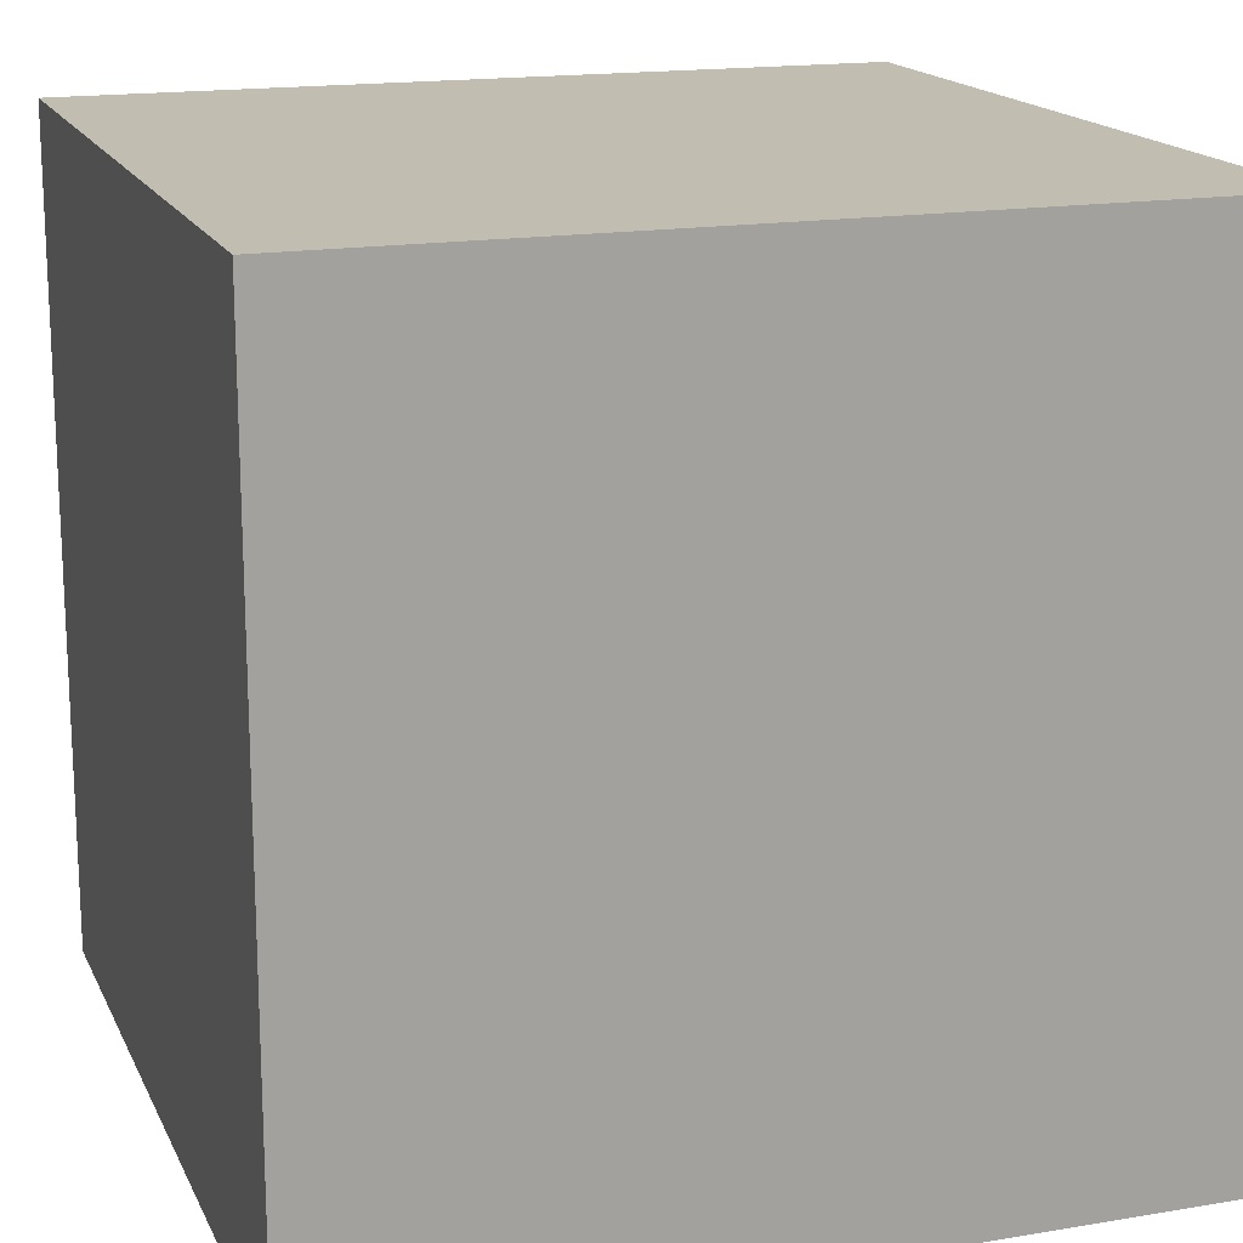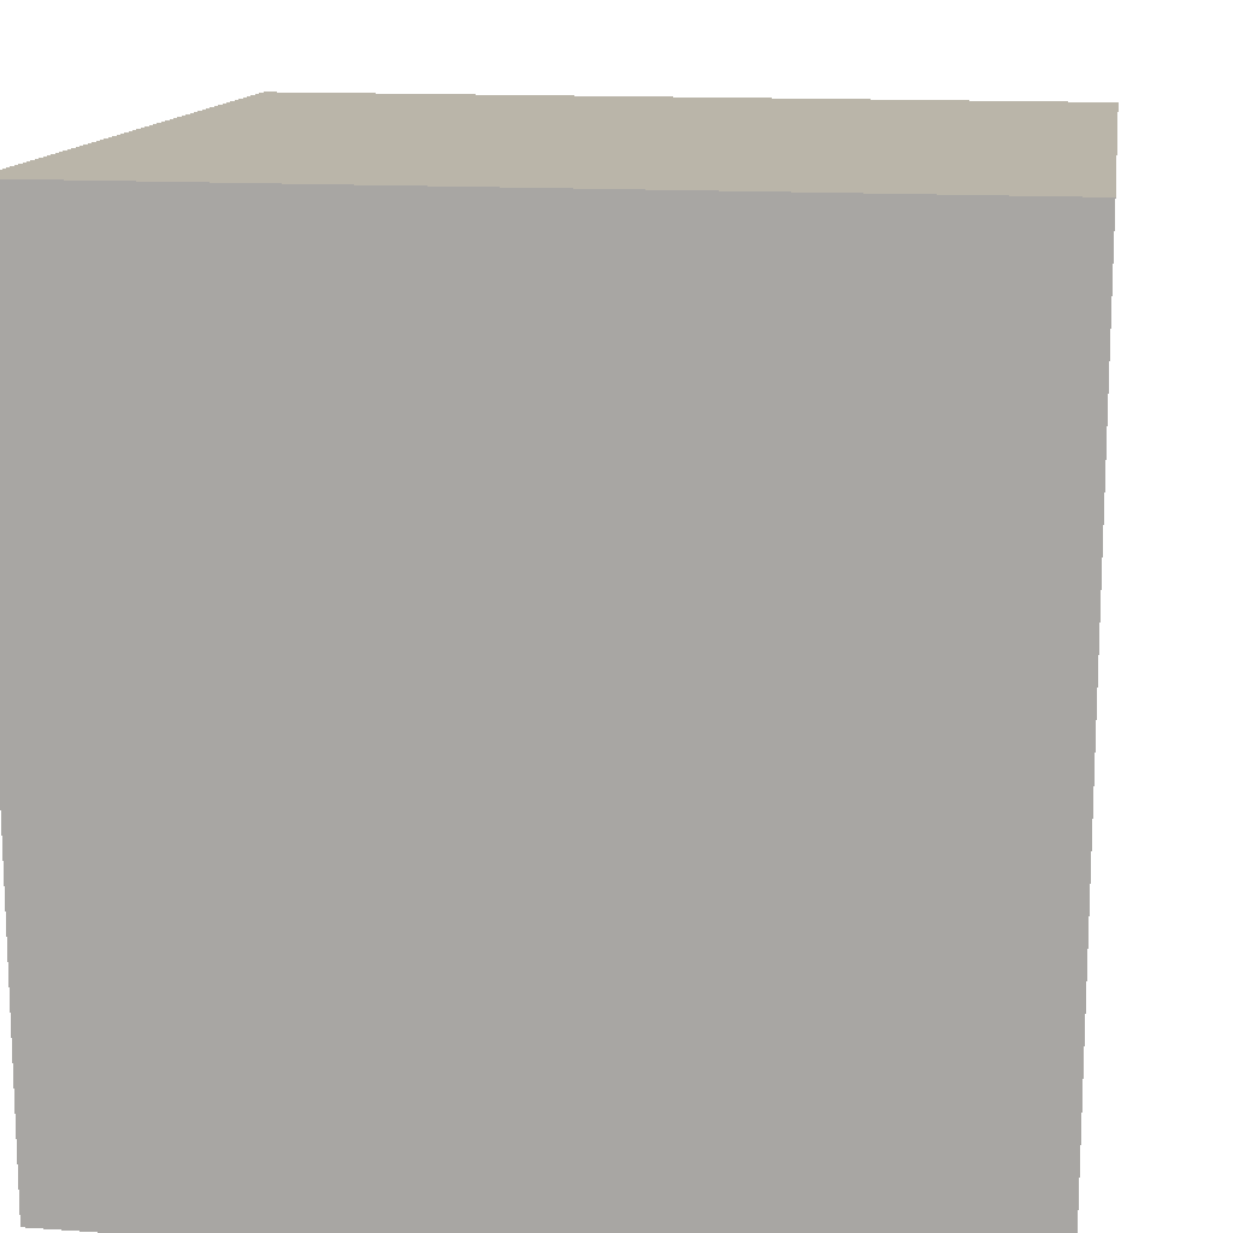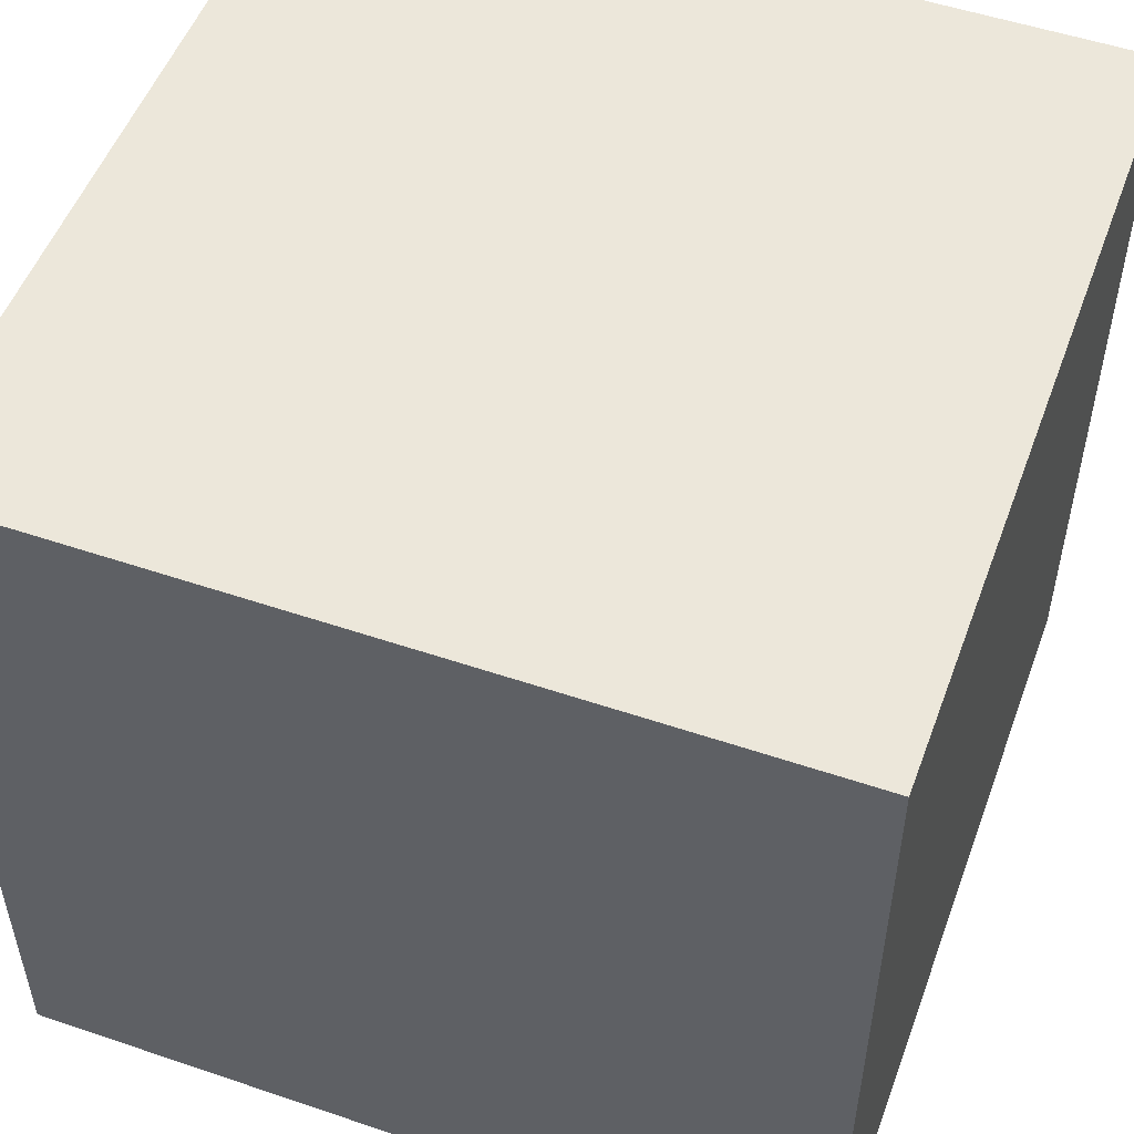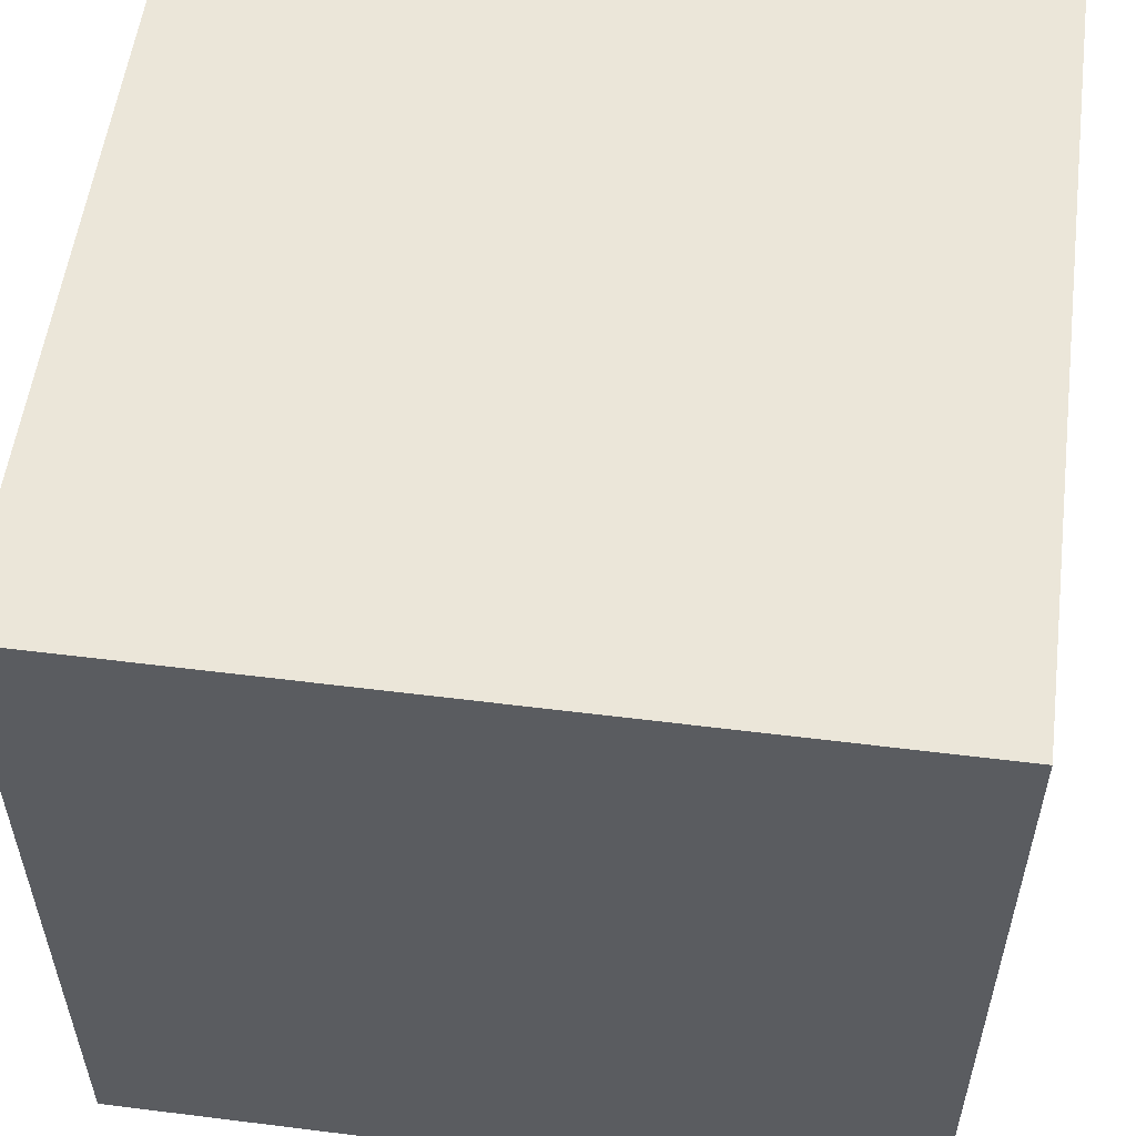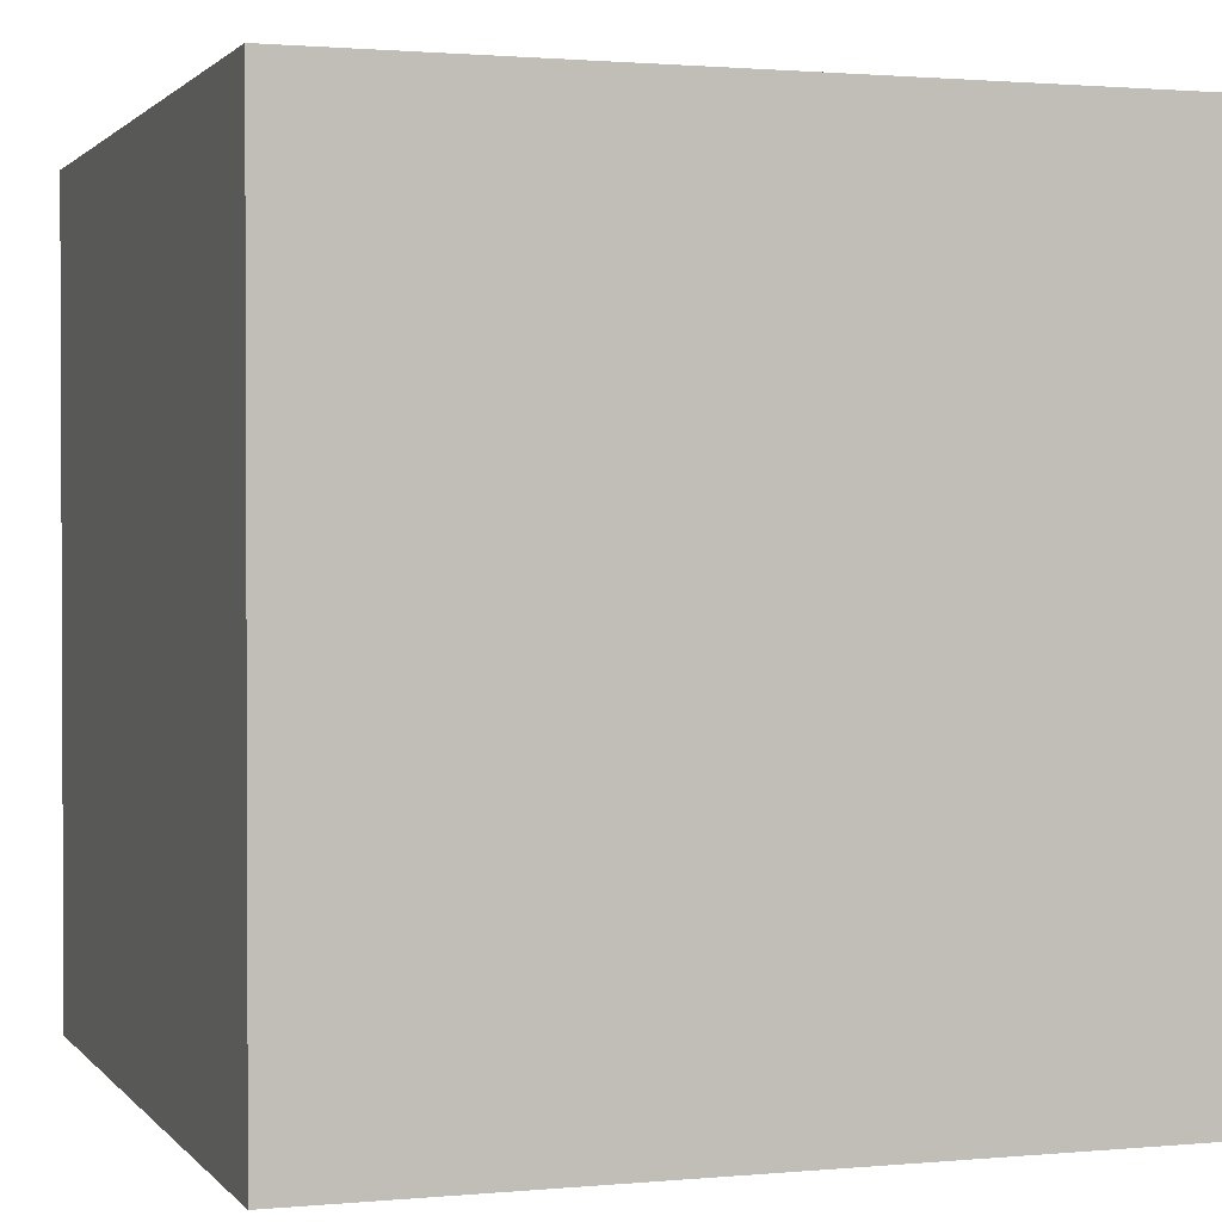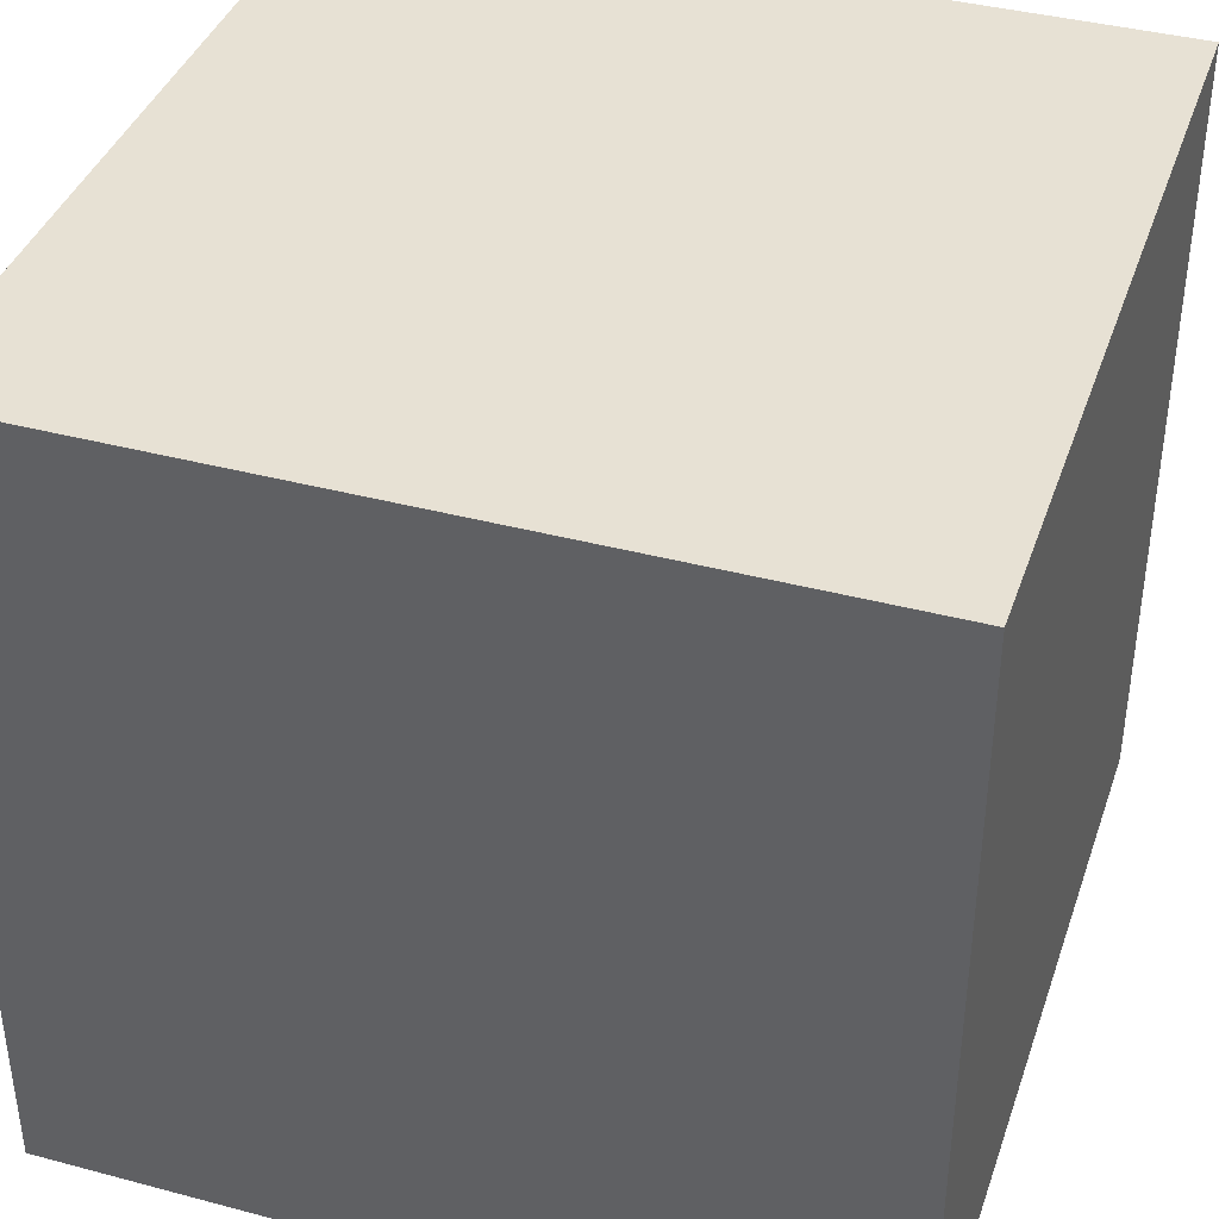
<metadata>
{"format":"obj","ext":"obj","renderer":"f3d","projection":"perspective","resolution":1024,"background":"white","views":[{"elev":16.8,"azim":-108.7,"up":"+Y"},{"elev":13.7,"azim":8.8,"up":"+Z"},{"elev":52.2,"azim":-159.9,"up":"+Z"},{"elev":55.2,"azim":7.5,"up":"+Z"},{"elev":1.4,"azim":-18.8,"up":"+Z"},{"elev":39.4,"azim":108.3,"up":"+Y"}]}
</metadata>
<code>
o arm_motor_3
g arm_motor_3
v 0 0 0
v -1 0 0
v 0 1 0
v -1 1 0
v -1 0 -1
v -1 1 -1
v 0 0 -1
v 0 1 -1
f 3 4 2 1
f 4 6 5 2
f 6 8 7 5
f 8 3 1 7
f 8 6 4 3
f 1 2 5 7

</code>
